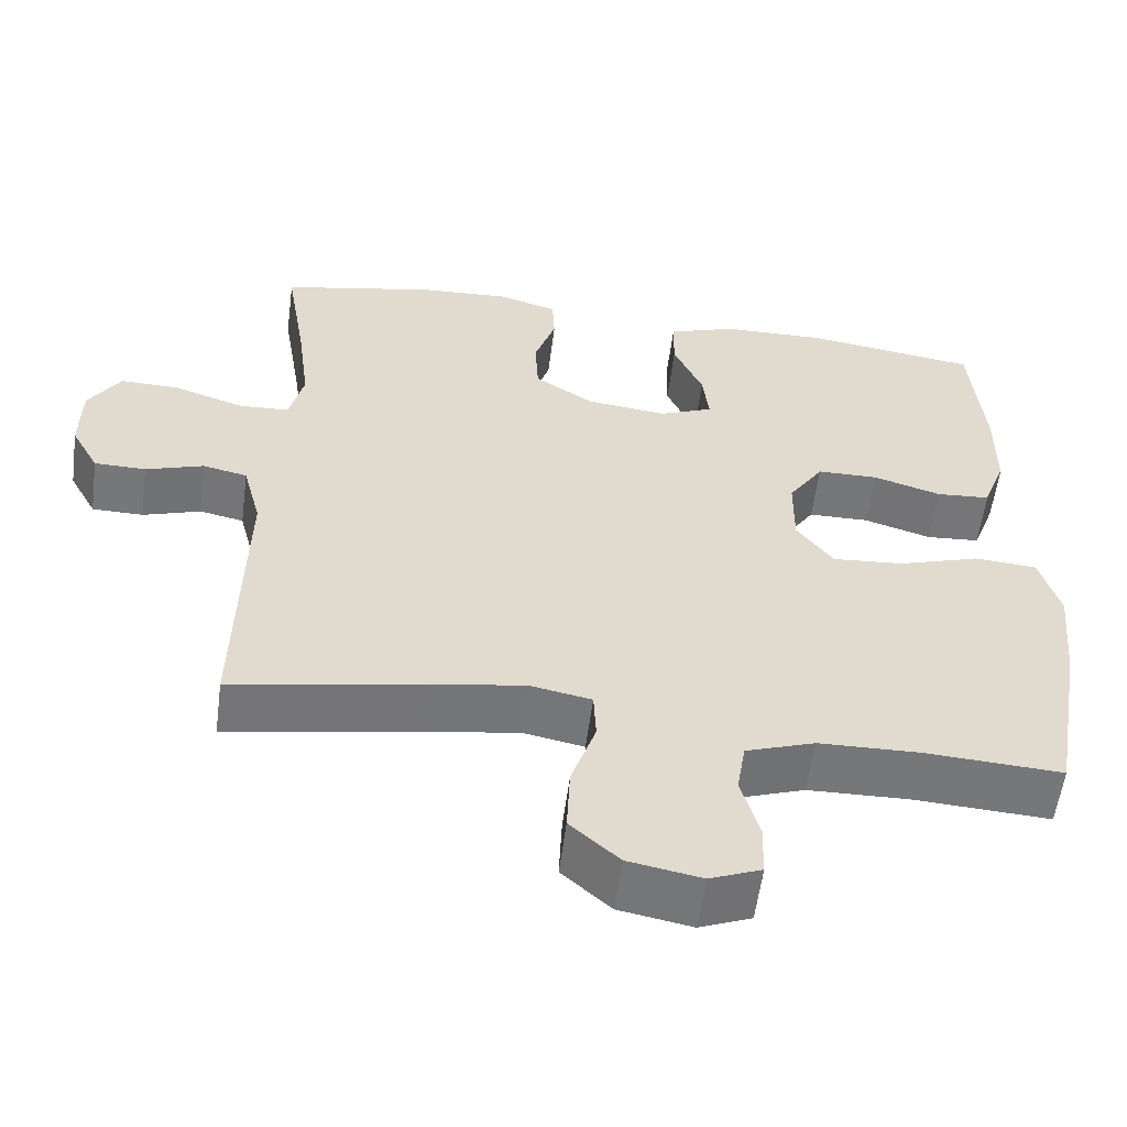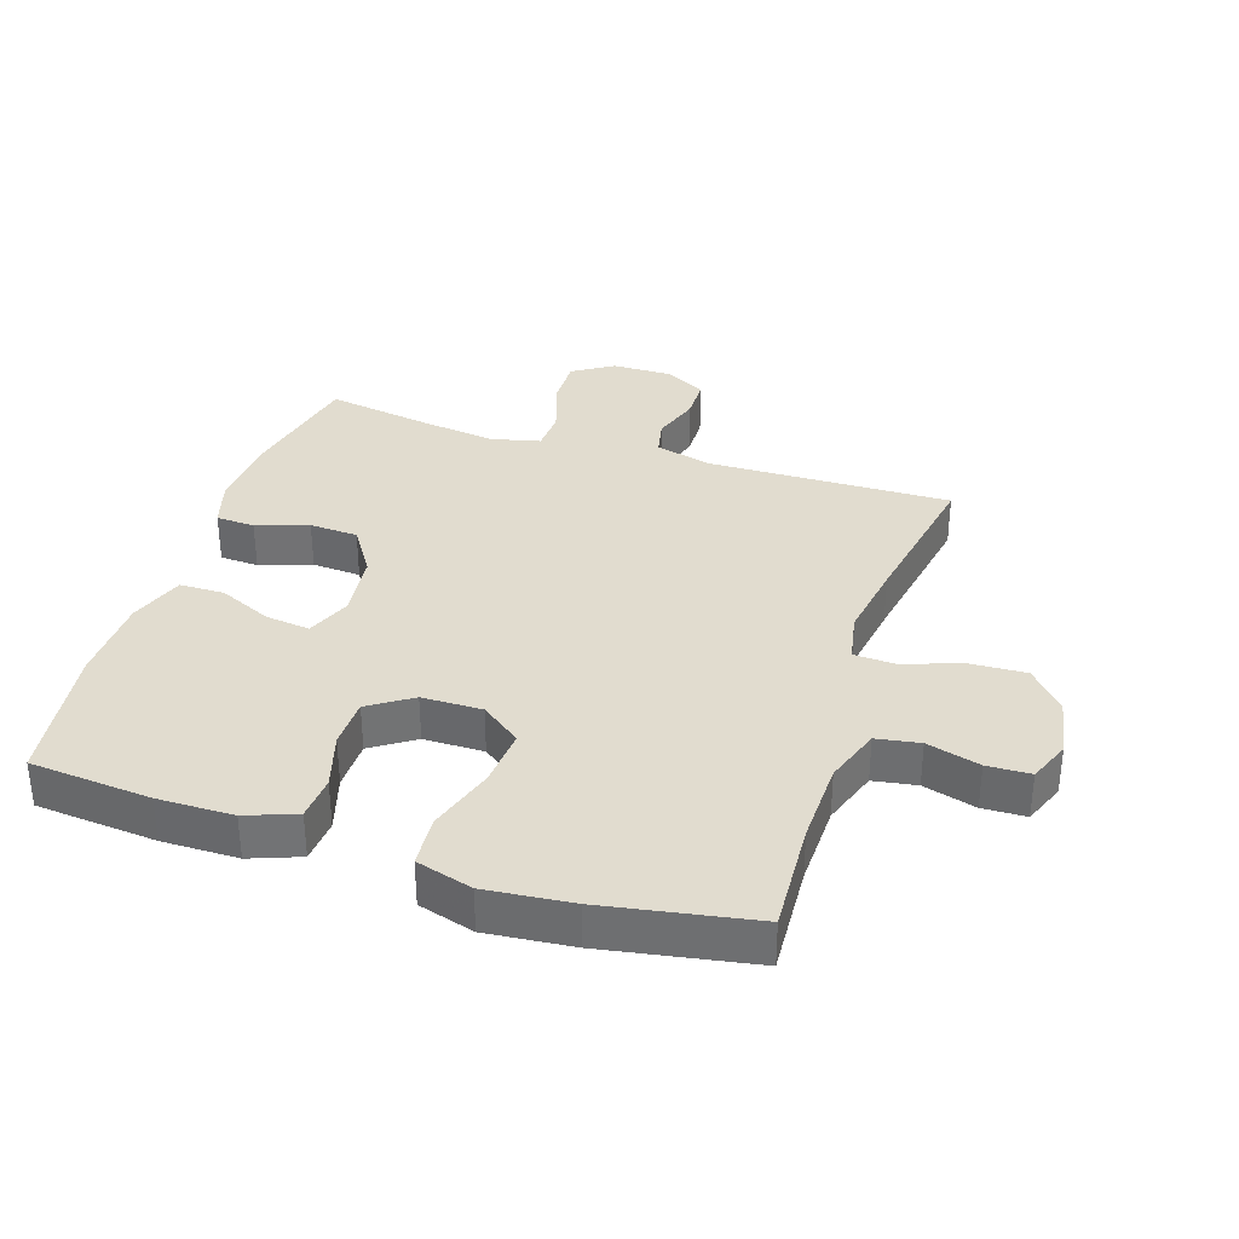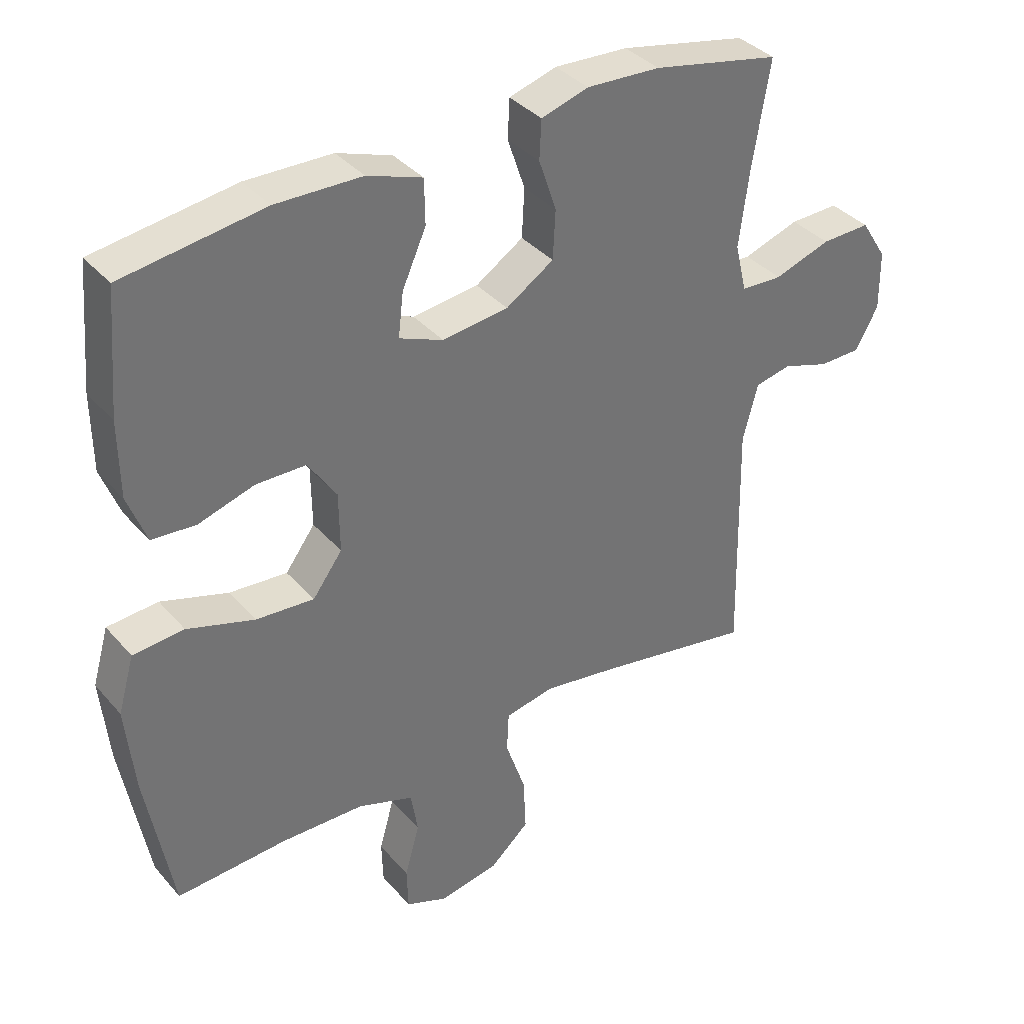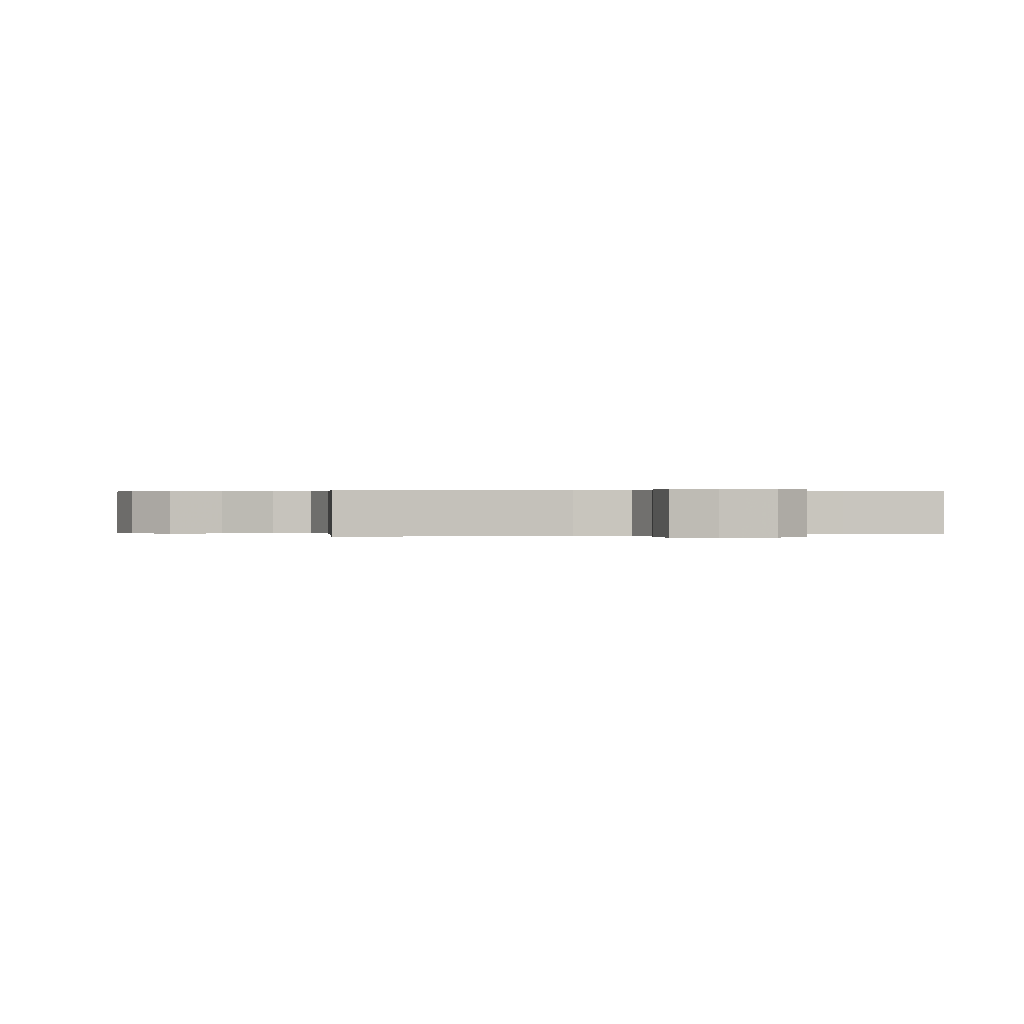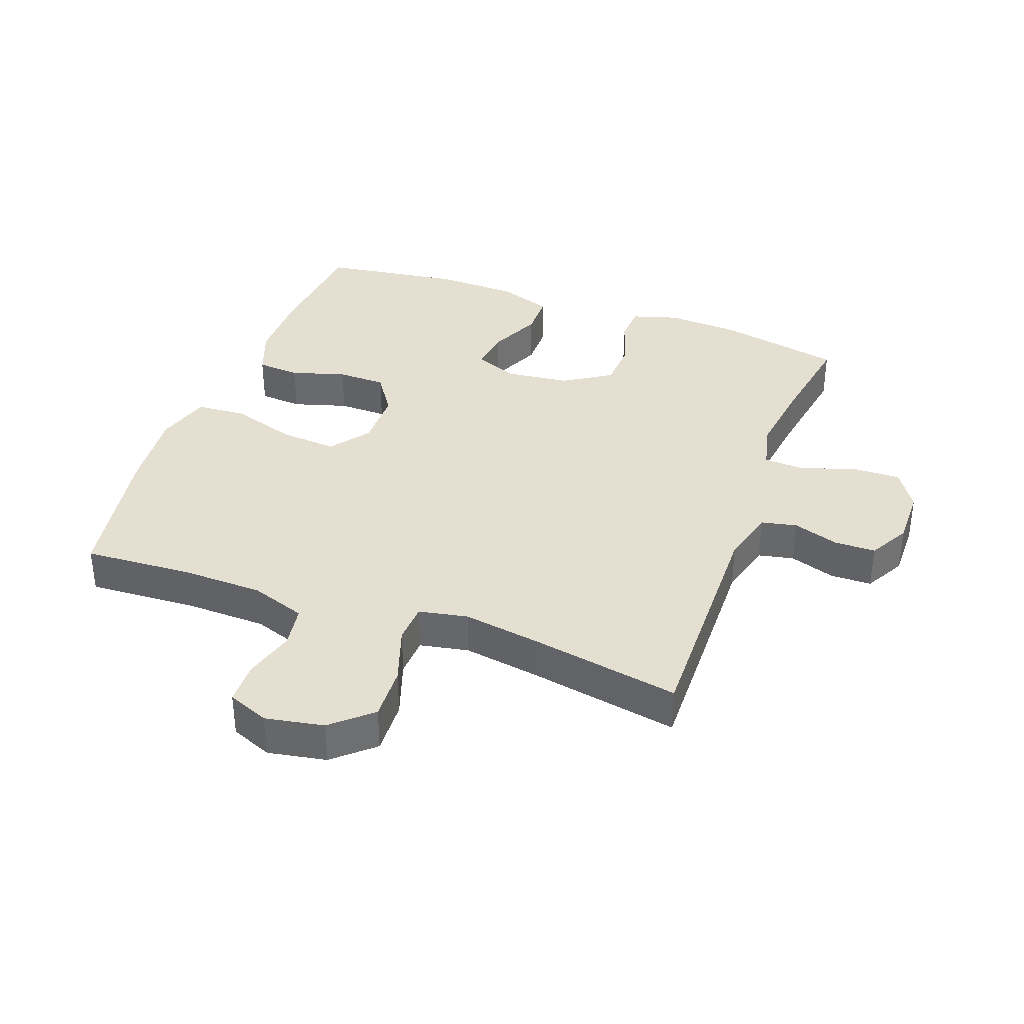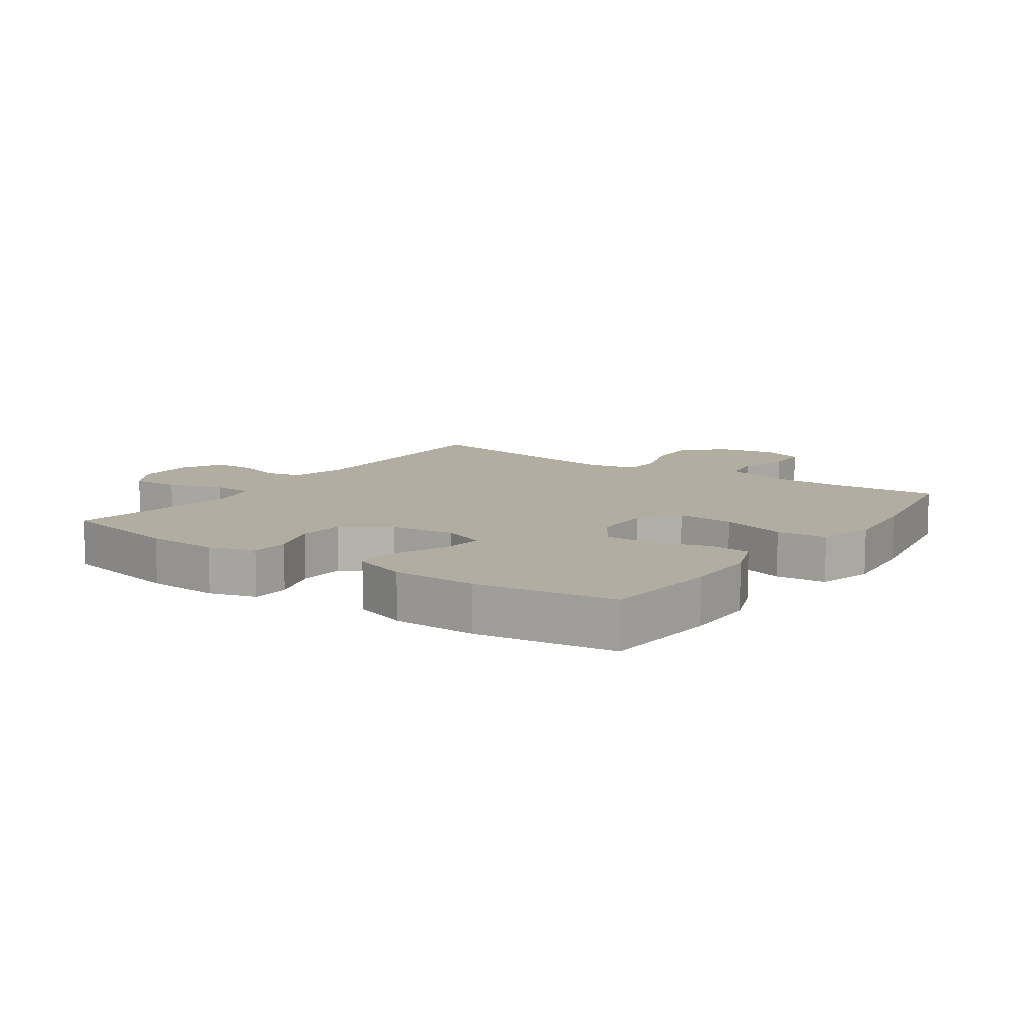
<metadata>
{"format":"obj","ext":"obj","renderer":"f3d","projection":"perspective","resolution":1024,"background":"white","views":[{"elev":-57.1,"azim":-7.4,"up":"+Z"},{"elev":34.4,"azim":108.0,"up":"+Y"},{"elev":36.7,"azim":144.6,"up":"+Z"},{"elev":0.2,"azim":-105.7,"up":"+Y"},{"elev":36.6,"azim":-159.8,"up":"+Y"},{"elev":10.3,"azim":34.7,"up":"+Y"}]}
</metadata>
<code>
v -0.5 0.07 -0.5
v -0.492 0.07 -0.124
v -0.515 0.07 -0.036
v -0.571 0.07 -0.024
v -0.644 0.07 -0.048
v -0.709 0.07 -0.047
v -0.744 0.07 0.017
v -0.743 0.07 0.109
v -0.703 0.07 0.172
v -0.627 0.07 0.17
v -0.54 0.07 0.141
v -0.476 0.07 0.144
v -0.458 0.07 0.219
v -0.473 0.07 0.335
v -0.5 0.07 0.5
v -0.303 0.07 0.541
v -0.189 0.07 0.547
v -0.116 0.07 0.525
v -0.113 0.07 0.465
v -0.14 0.07 0.385
v -0.136 0.07 0.31
v -0.062 0.07 0.262
v 0.04 0.07 0.25
v 0.108 0.07 0.278
v 0.1 0.07 0.346
v 0.063 0.07 0.429
v 0.064 0.07 0.498
v 0.149 0.07 0.528
v 0.282 0.07 0.531
v 0.5 0.07 0.5
v 0.516 0.07 0.313
v 0.515 0.07 0.196
v 0.486 0.07 0.119
v 0.418 0.07 0.114
v 0.332 0.07 0.14
v 0.255 0.07 0.139
v 0.211 0.07 0.073
v 0.21 0.07 -0.02
v 0.256 0.07 -0.082
v 0.346 0.07 -0.075
v 0.45 0.07 -0.042
v 0.529 0.07 -0.048
v 0.554 0.07 -0.135
v 0.541 0.07 -0.268
v 0.5 0.07 -0.5
v 0.328 0.07 -0.49
v 0.2 0.07 -0.493
v 0.113 0.07 -0.523
v 0.102 0.07 -0.59
v 0.125 0.07 -0.672
v 0.123 0.07 -0.739
v 0.058 0.07 -0.765
v -0.034 0.07 -0.748
v -0.096 0.07 -0.693
v -0.092 0.07 -0.607
v -0.061 0.07 -0.516
v -0.064 0.07 -0.453
v -0.141 0.07 -0.438
v -0.261 0.07 -0.457
v -0.5 0 -0.5
v -0.492 0 -0.124
v -0.515 0 -0.036
v -0.571 0 -0.024
v -0.644 0 -0.048
v -0.709 0 -0.047
v -0.744 0 0.017
v -0.743 0 0.109
v -0.703 0 0.172
v -0.627 0 0.17
v -0.54 0 0.141
v -0.476 0 0.144
v -0.458 0 0.219
v -0.473 0 0.335
v -0.5 0 0.5
v -0.303 0 0.541
v -0.189 0 0.547
v -0.116 0 0.525
v -0.113 0 0.465
v -0.14 0 0.385
v -0.136 0 0.31
v -0.062 0 0.262
v 0.04 0 0.25
v 0.108 0 0.278
v 0.1 0 0.346
v 0.063 0 0.429
v 0.064 0 0.498
v 0.149 0 0.528
v 0.282 0 0.531
v 0.5 0 0.5
v 0.516 0 0.313
v 0.515 0 0.196
v 0.486 0 0.119
v 0.418 0 0.114
v 0.332 0 0.14
v 0.255 0 0.139
v 0.211 0 0.073
v 0.21 0 -0.02
v 0.256 0 -0.082
v 0.346 0 -0.075
v 0.45 0 -0.042
v 0.529 0 -0.048
v 0.554 0 -0.135
v 0.541 0 -0.268
v 0.5 0 -0.5
v 0.328 0 -0.49
v 0.2 0 -0.493
v 0.113 0 -0.523
v 0.102 0 -0.59
v 0.125 0 -0.672
v 0.123 0 -0.739
v 0.058 0 -0.765
v -0.034 0 -0.748
v -0.096 0 -0.693
v -0.092 0 -0.607
v -0.061 0 -0.516
v -0.064 0 -0.453
v -0.141 0 -0.438
v -0.261 0 -0.457
f 53 54 55 56
f 53 56 57
f 52 53 57
f 49 50 51 52
f 48 49 52 57
f 47 48 57
f 46 47 57 58
f 44 45 46 58
f 40 41 42 43
f 39 40 43 44
f 32 33 34 35
f 32 35 36
f 31 32 36
f 30 31 36
f 29 30 36
f 28 29 36 37
f 25 26 27 28
f 24 25 28 37
f 17 18 19 20
f 17 20 21
f 14 15 16 17
f 13 14 17 21
f 12 13 21 22
f 8 9 10 11
f 8 11 12
f 7 8 12
f 4 5 6 7
f 3 4 7 12
f 2 3 12 22
f 59 1 2 22
f 39 44 58 59
f 38 39 59 22
f 23 24 37 38
f 22 23 38
f 115 114 113 112
f 116 115 112
f 116 112 111
f 111 110 109 108
f 116 111 108 107
f 116 107 106
f 117 116 106 105
f 117 105 104 103
f 102 101 100 99
f 103 102 99 98
f 94 93 92 91
f 95 94 91
f 95 91 90
f 95 90 89
f 95 89 88
f 96 95 88 87
f 87 86 85 84
f 96 87 84 83
f 79 78 77 76
f 80 79 76
f 76 75 74 73
f 80 76 73 72
f 81 80 72 71
f 70 69 68 67
f 71 70 67
f 71 67 66
f 66 65 64 63
f 71 66 63 62
f 81 71 62 61
f 81 61 60 118
f 118 117 103 98
f 81 118 98 97
f 97 96 83 82
f 97 82 81
f 1 60 61 2
f 2 61 62 3
f 3 62 63 4
f 4 63 64 5
f 5 64 65 6
f 6 65 66 7
f 7 66 67 8
f 8 67 68 9
f 9 68 69 10
f 10 69 70 11
f 11 70 71 12
f 12 71 72 13
f 13 72 73 14
f 14 73 74 15
f 15 74 75 16
f 16 75 76 17
f 17 76 77 18
f 18 77 78 19
f 19 78 79 20
f 20 79 80 21
f 21 80 81 22
f 22 81 82 23
f 23 82 83 24
f 24 83 84 25
f 25 84 85 26
f 26 85 86 27
f 27 86 87 28
f 28 87 88 29
f 29 88 89 30
f 30 89 90 31
f 31 90 91 32
f 32 91 92 33
f 33 92 93 34
f 34 93 94 35
f 35 94 95 36
f 36 95 96 37
f 37 96 97 38
f 38 97 98 39
f 39 98 99 40
f 40 99 100 41
f 41 100 101 42
f 42 101 102 43
f 43 102 103 44
f 44 103 104 45
f 45 104 105 46
f 46 105 106 47
f 47 106 107 48
f 48 107 108 49
f 49 108 109 50
f 50 109 110 51
f 51 110 111 52
f 52 111 112 53
f 53 112 113 54
f 54 113 114 55
f 55 114 115 56
f 56 115 116 57
f 57 116 117 58
f 58 117 118 59
f 59 118 60 1

</code>
